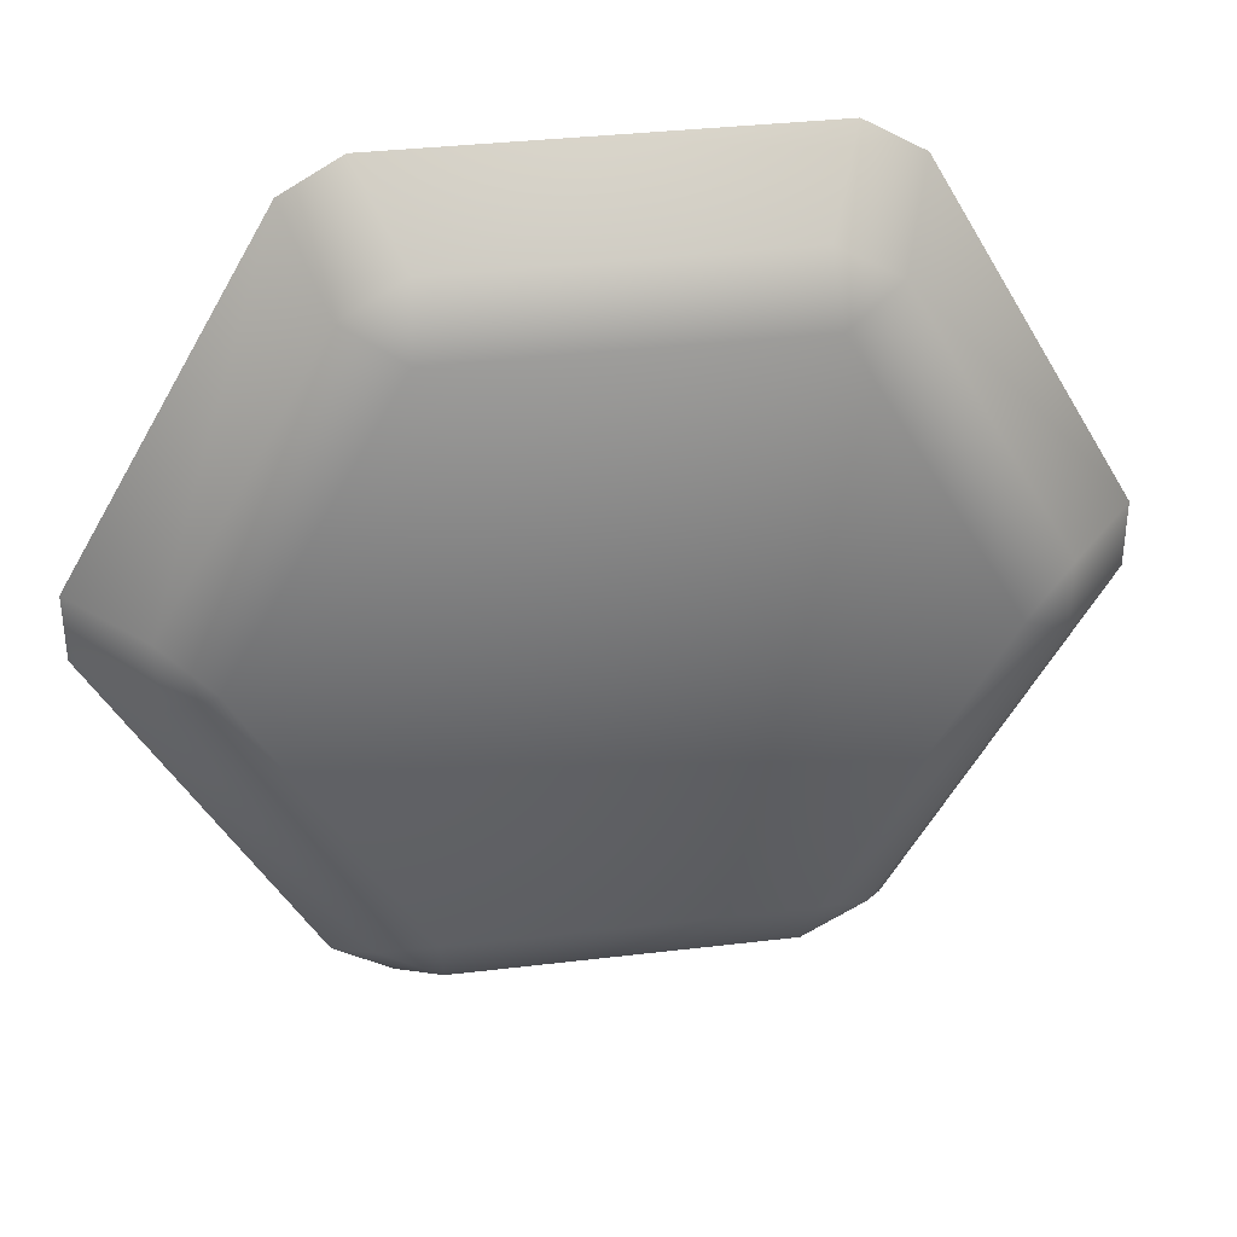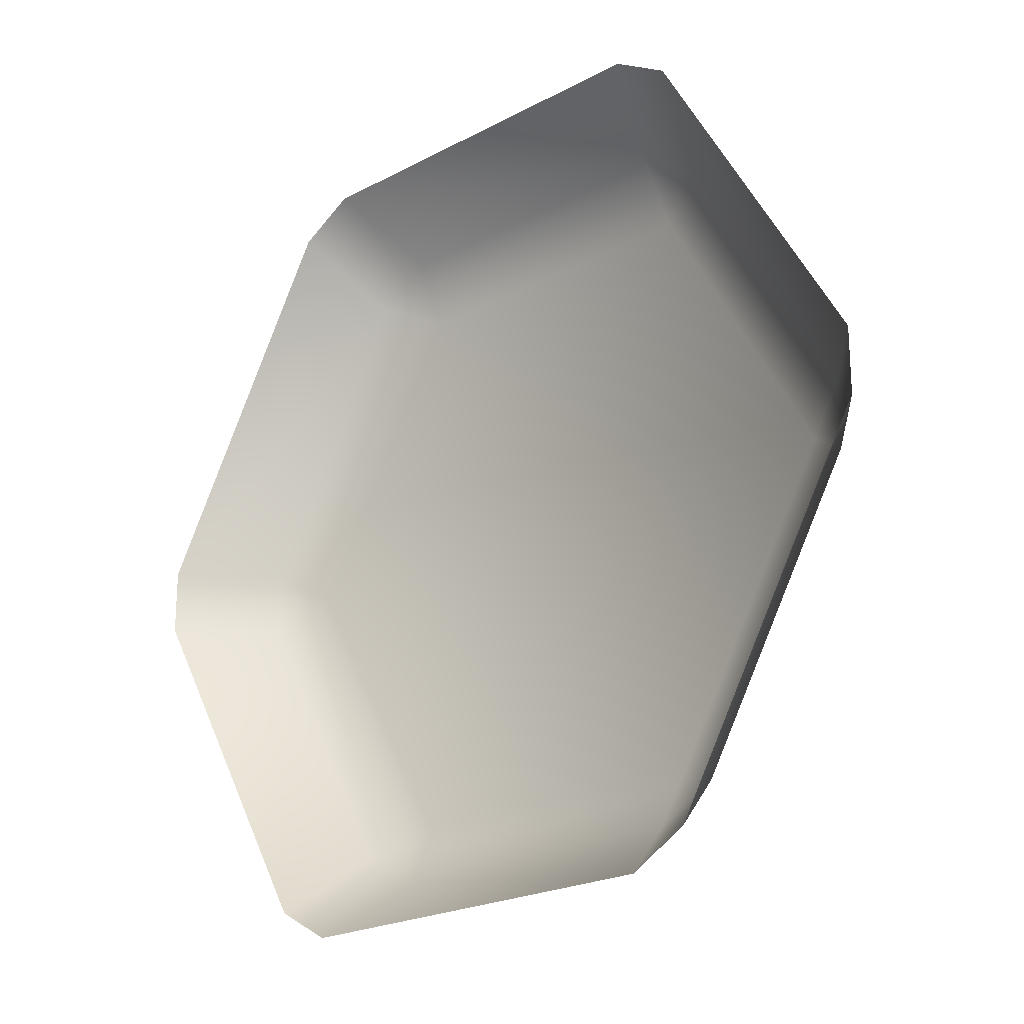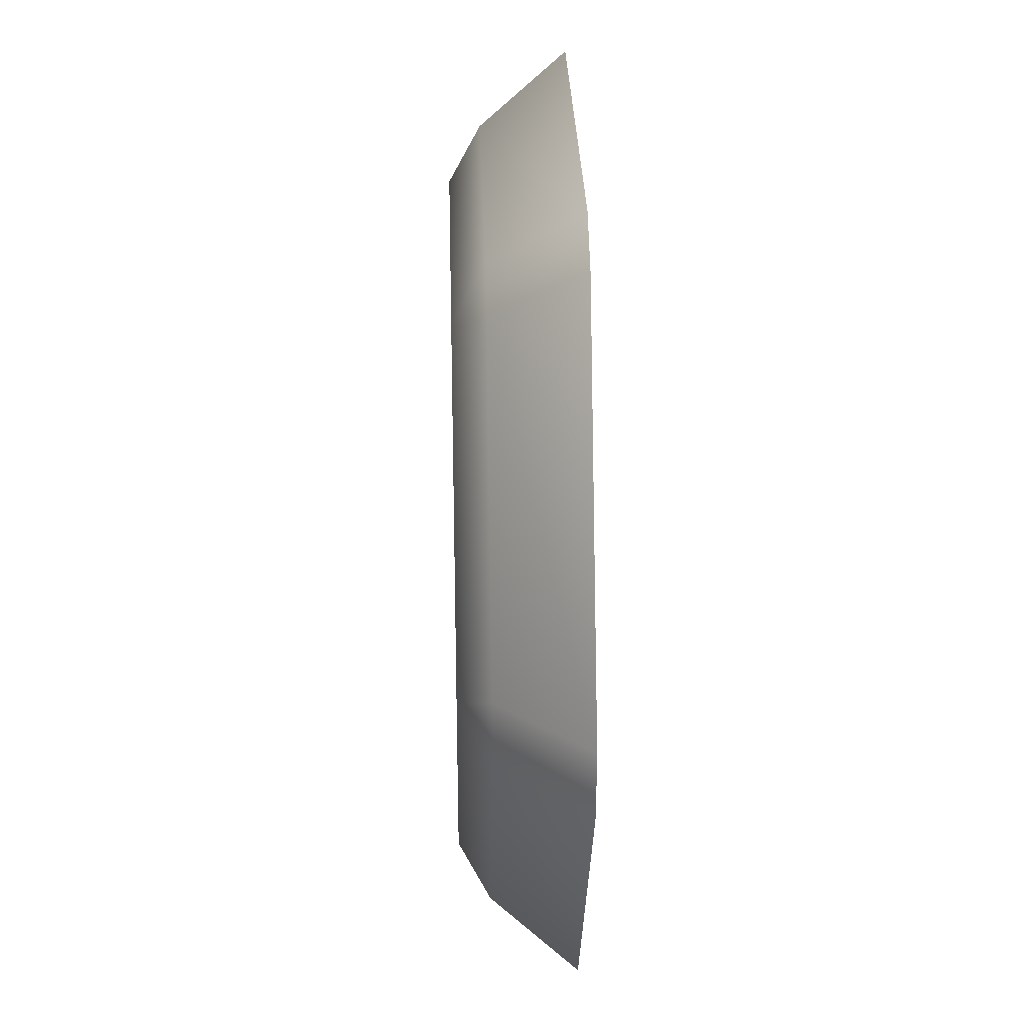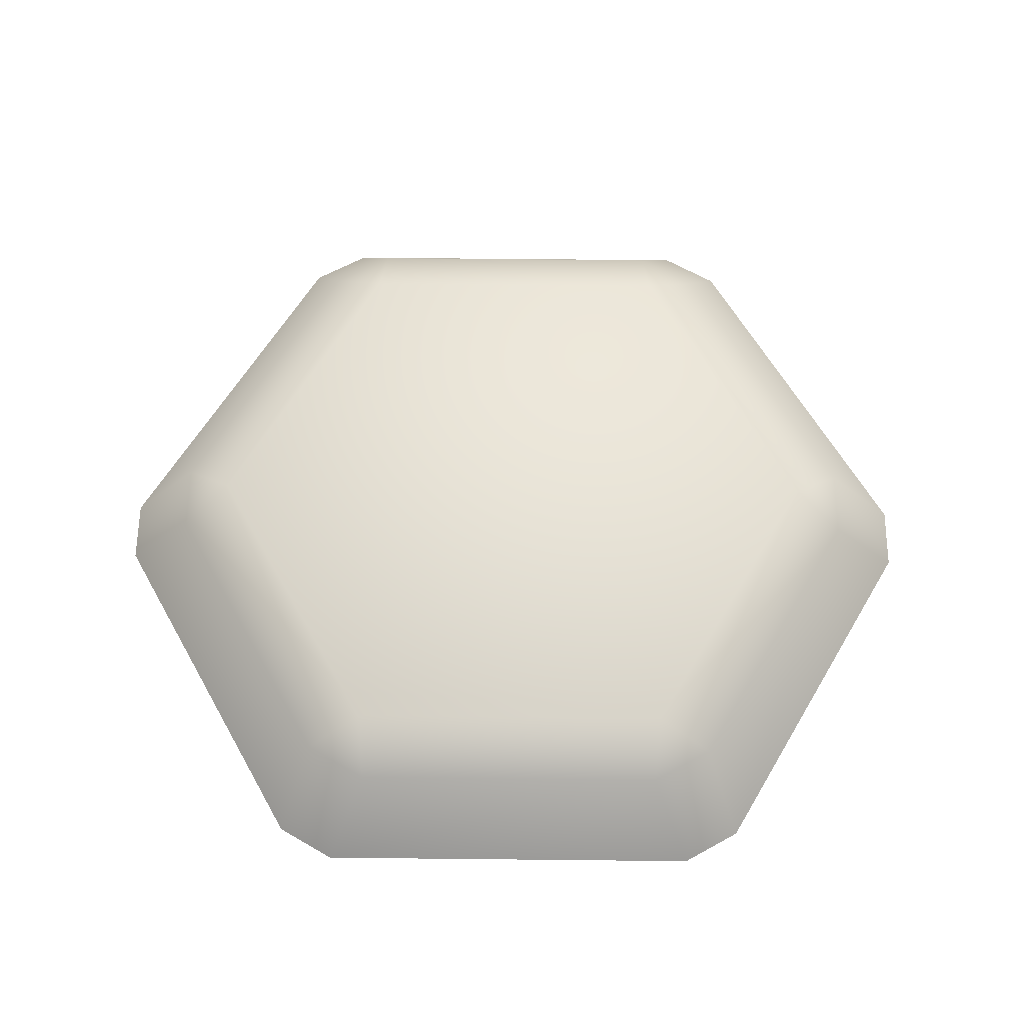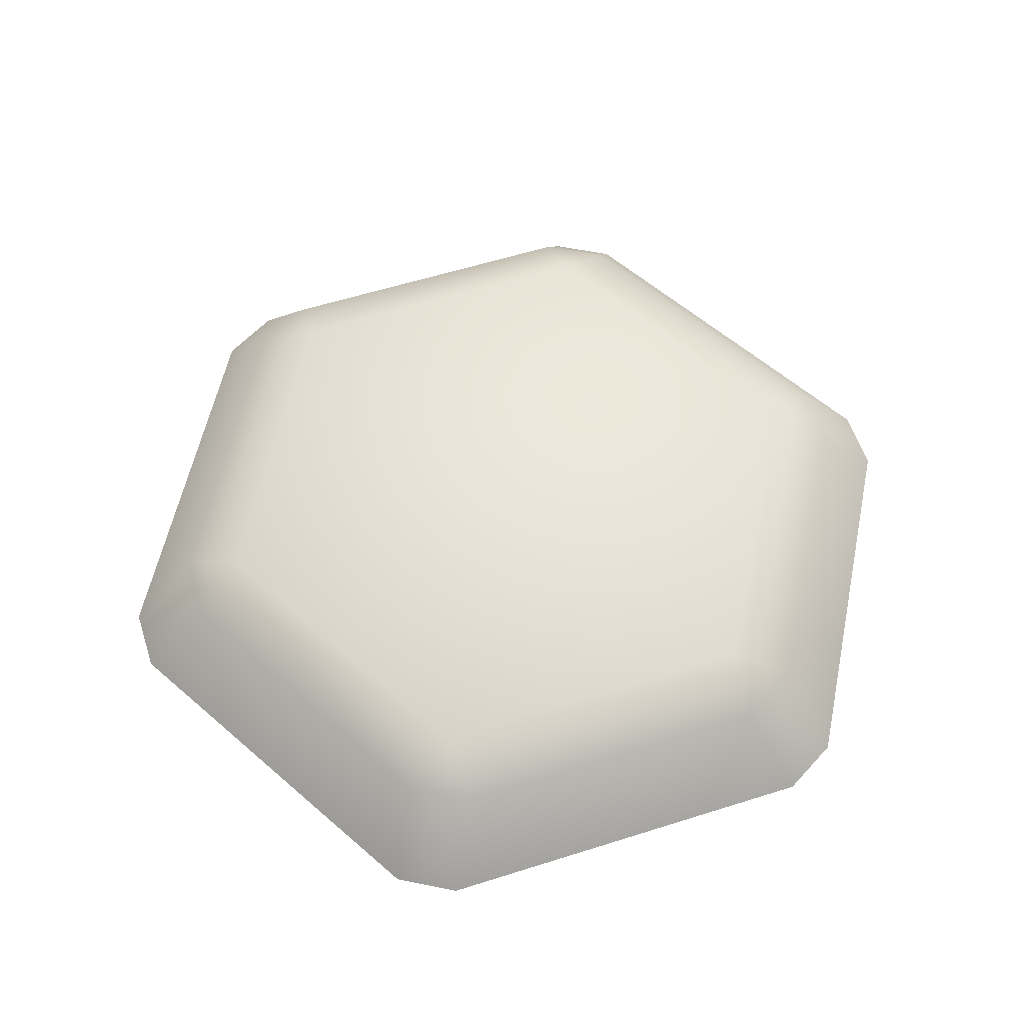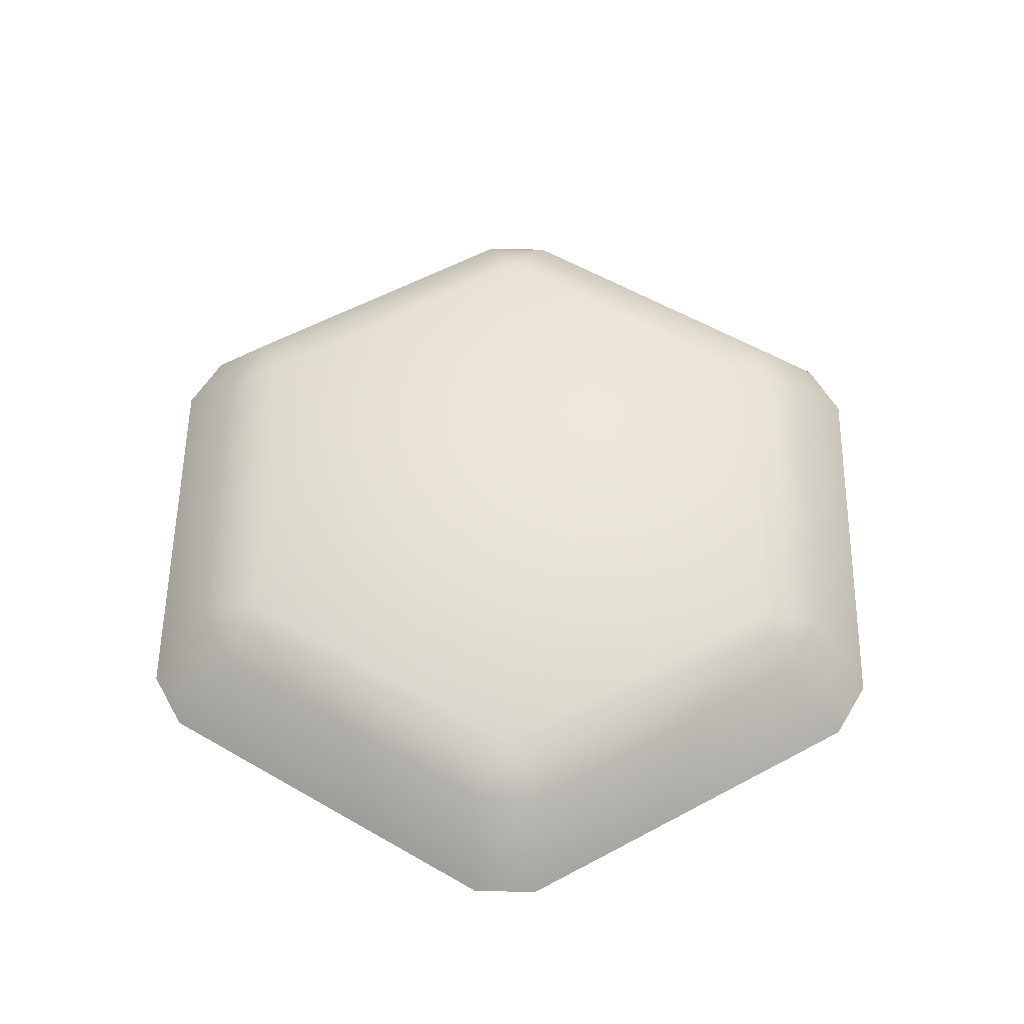
<metadata>
{"format":"obj","ext":"obj","renderer":"f3d","projection":"perspective","resolution":1024,"background":"white","views":[{"elev":34.8,"azim":-9.1,"up":"+Y"},{"elev":-21.9,"azim":-136.9,"up":"+Y"},{"elev":30.4,"azim":88.4,"up":"+Y"},{"elev":61.4,"azim":120.6,"up":"+Z"},{"elev":58.4,"azim":-18.1,"up":"+Z"},{"elev":57.3,"azim":30.9,"up":"+Z"}]}
</metadata>
<code>
g Cylinder1397
v 4.015 0.5449 0.2129
v -3.338 4.79 0.2129
v 1.564 4.79 0.2129
v -3.338 -3.701 0.2129
v -5.79 0.5449 0.2129
v 1.564 -3.701 0.2129
v 2.374 5.169 -0.2392
v 1.486 5.681 -0.2392
v 4.747 1.057 -0.2392
v 4.747 0.03256 -0.2392
v -3.261 5.681 -0.2392
v -4.148 5.169 -0.2392
v -6.522 1.057 -0.2392
v -6.522 0.03256 -0.2392
v -4.148 -4.079 -0.2392
v -3.261 -4.591 -0.2392
v 1.486 -4.591 -0.2392
v 2.374 -4.079 -0.2392
v 5.833 1.03 -1.506
v 2.374 5.169 -0.2392
v 2.893 6.122 -1.506
v 4.747 1.057 -0.2392
v 5.833 0.05994 -1.506
v 4.747 0.03256 -0.2392
v 2.893 -5.032 -1.506
v 2.374 -4.079 -0.2392
v 2.053 6.607 -1.506
v -3.261 5.681 -0.2392
v -3.827 6.607 -1.506
v 1.486 5.681 -0.2392
v 2.893 6.122 -1.506
v 2.374 5.169 -0.2392
v -4.148 5.169 -0.2392
v -4.667 6.122 -1.506
v -4.667 6.122 -1.506
v -6.522 1.057 -0.2392
v -7.607 1.03 -1.506
v -4.148 5.169 -0.2392
v -6.522 0.03256 -0.2392
v -7.607 0.05994 -1.506
v -4.148 -4.079 -0.2392
v -4.667 -5.032 -1.506
v -3.827 -5.517 -1.506
v 1.486 -4.591 -0.2392
v 2.053 -5.517 -1.506
v -3.261 -4.591 -0.2392
v -4.667 -5.032 -1.506
v -4.148 -4.079 -0.2392
v 2.374 -4.079 -0.2392
v 2.893 -5.032 -1.506
g Cylinder1397_0
f 3 2 1
f 2 4 1
f 5 4 2
f 1 4 6
f 3 1 7
f 3 7 8
f 9 7 1
f 1 10 9
f 1 6 10
f 8 11 3
f 2 3 11
f 2 11 12
f 12 13 2
f 5 2 13
f 5 13 14
f 14 15 5
f 4 5 15
f 4 15 16
f 16 17 4
f 6 4 17
f 6 17 18
f 18 10 6
f 21 20 19
f 22 19 20
f 19 22 23
f 24 23 22
f 23 24 25
f 26 25 24
f 29 28 27
f 30 27 28
f 27 30 31
f 32 31 30
f 28 29 33
f 34 33 29
f 37 36 35
f 38 35 36
f 36 37 39
f 40 39 37
f 39 40 41
f 42 41 40
f 45 44 43
f 46 43 44
f 43 46 47
f 48 47 46
f 44 45 49
f 50 49 45

</code>
